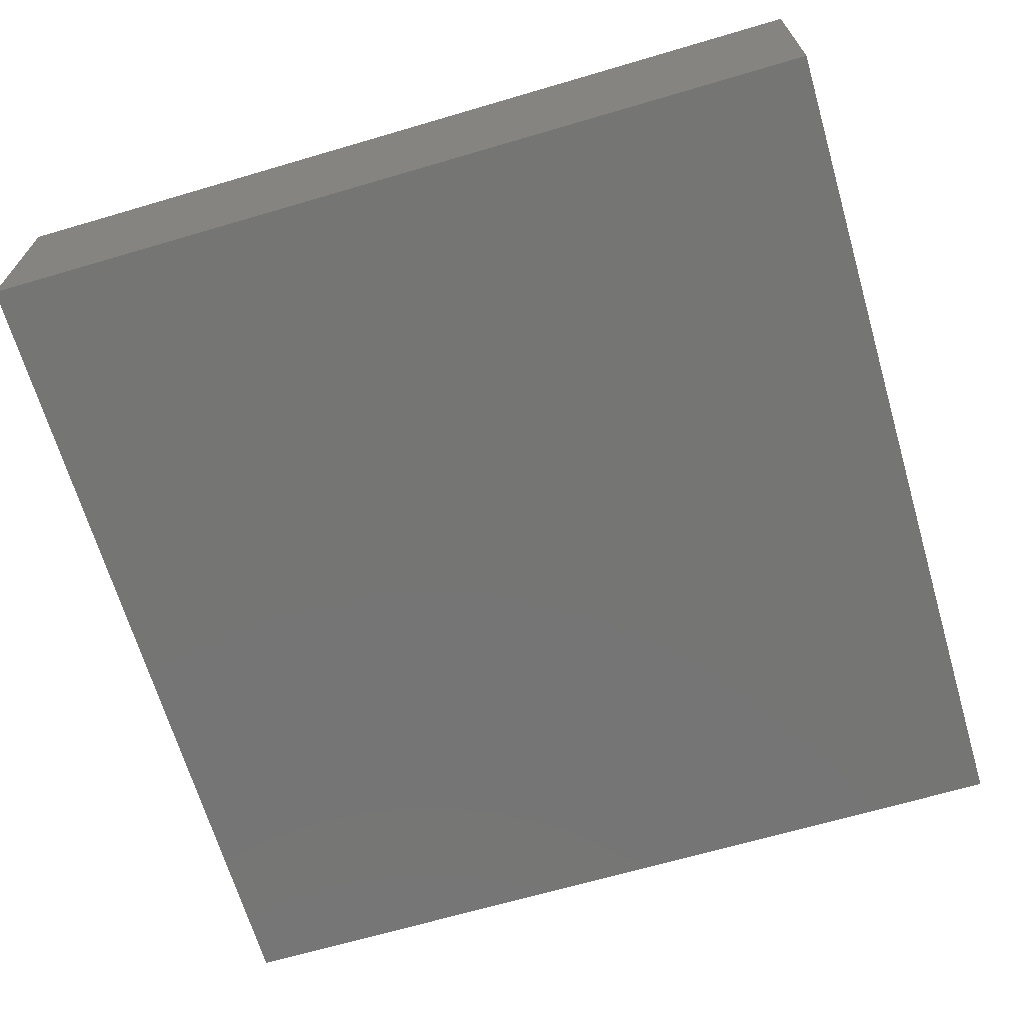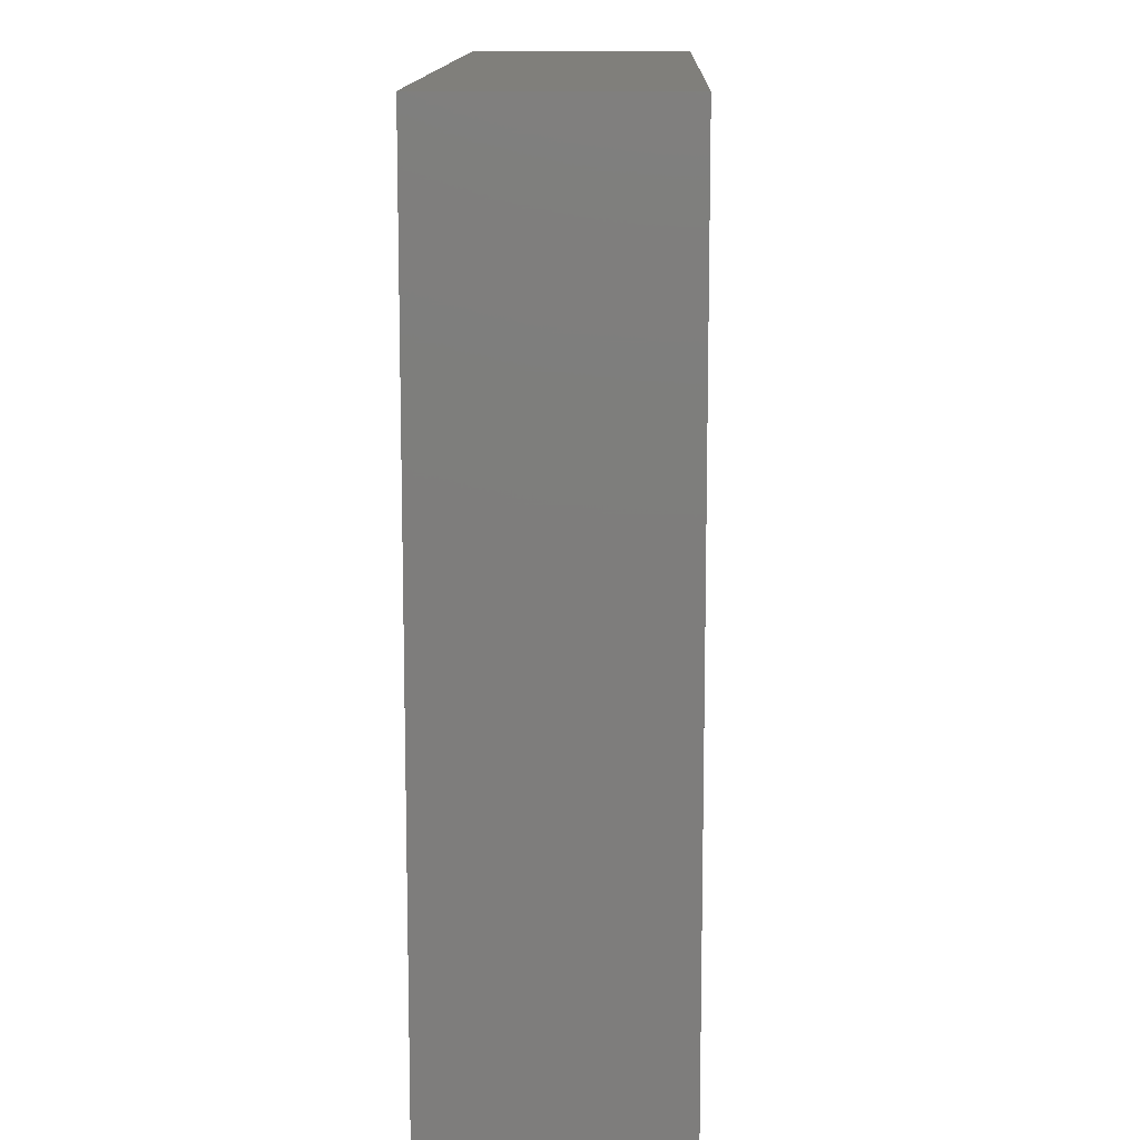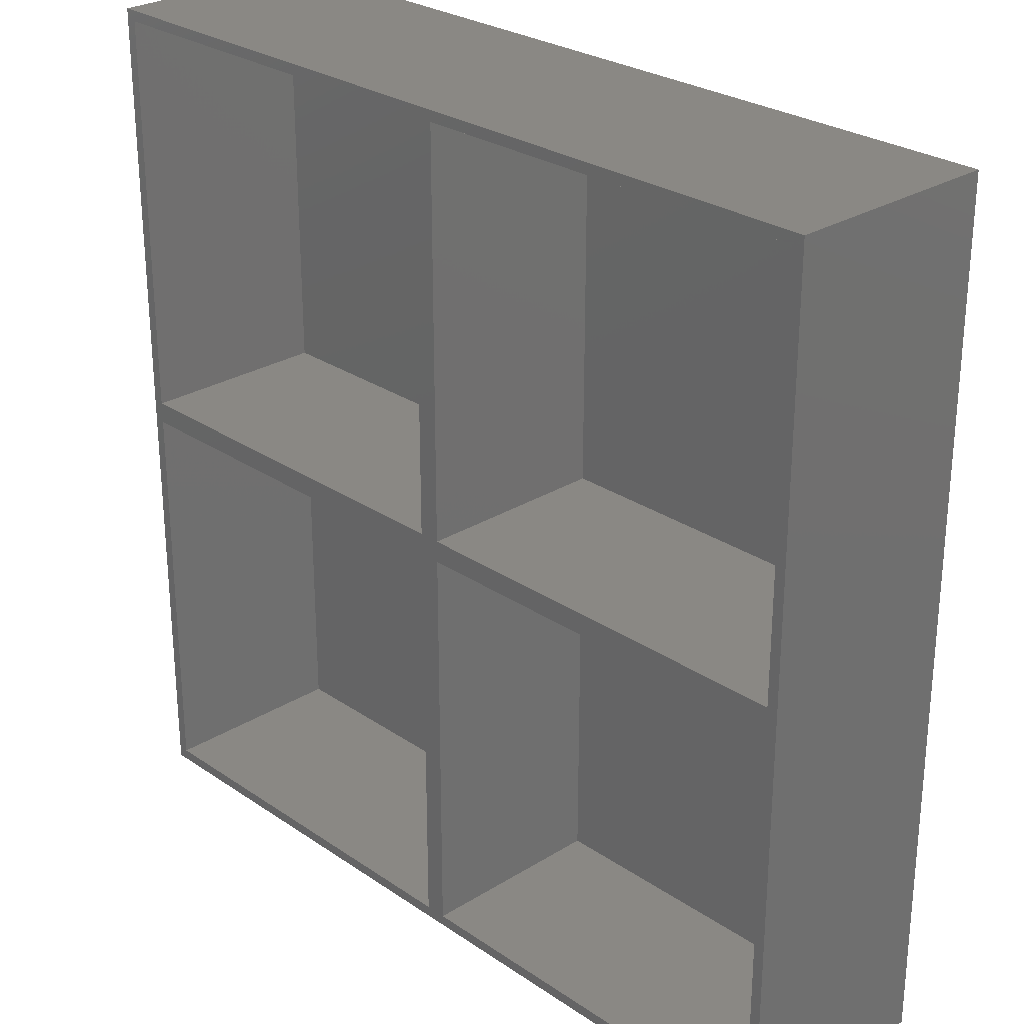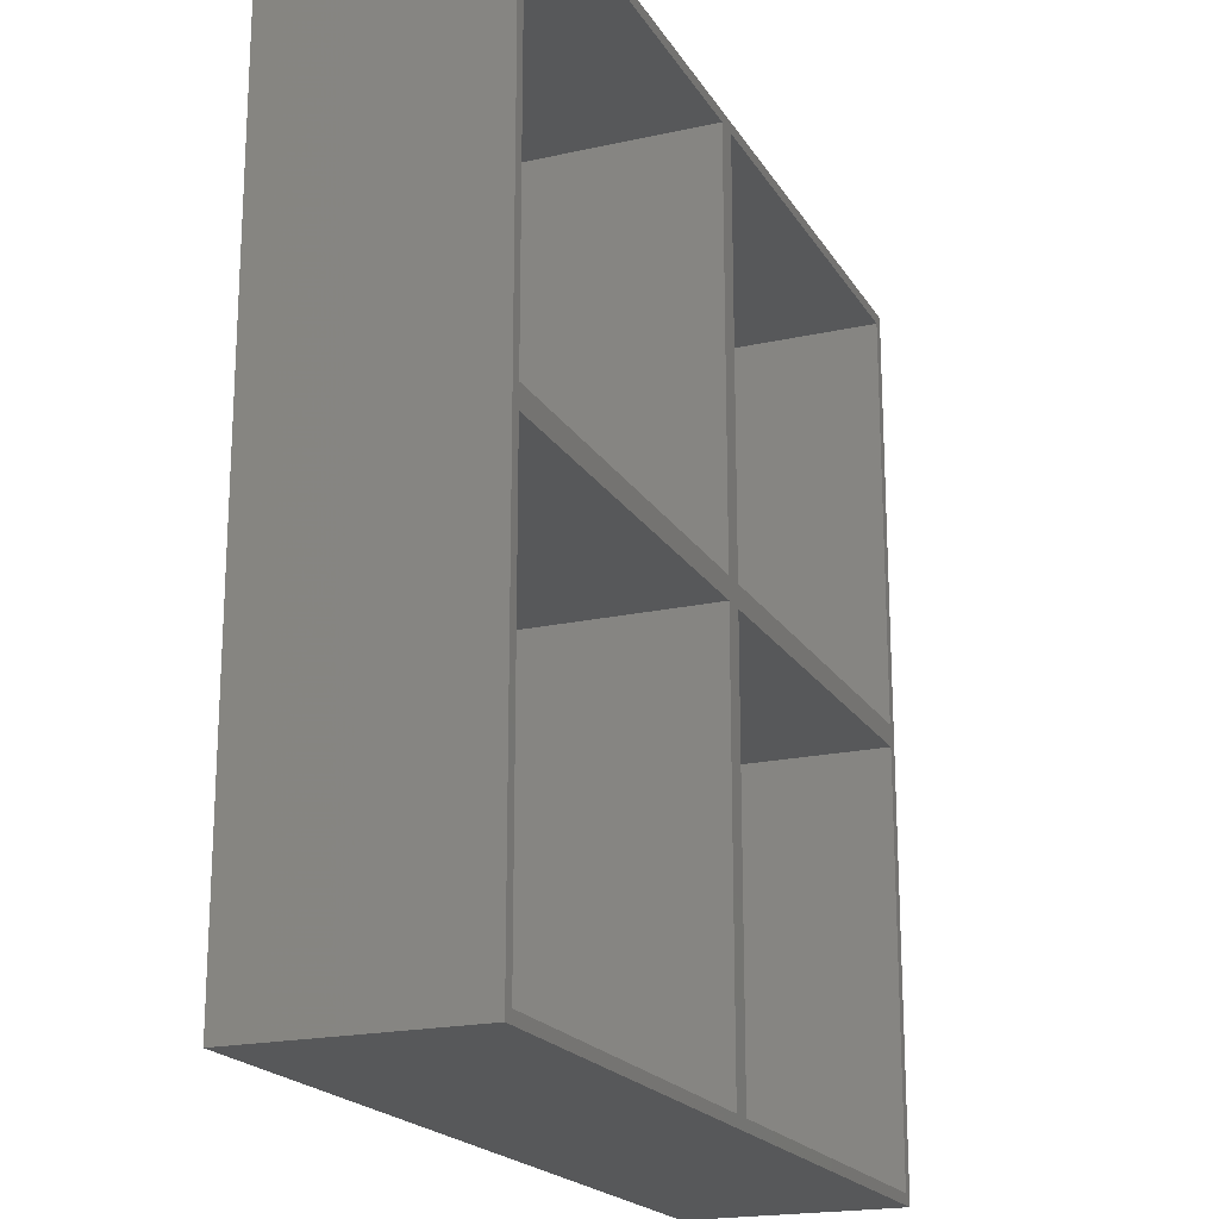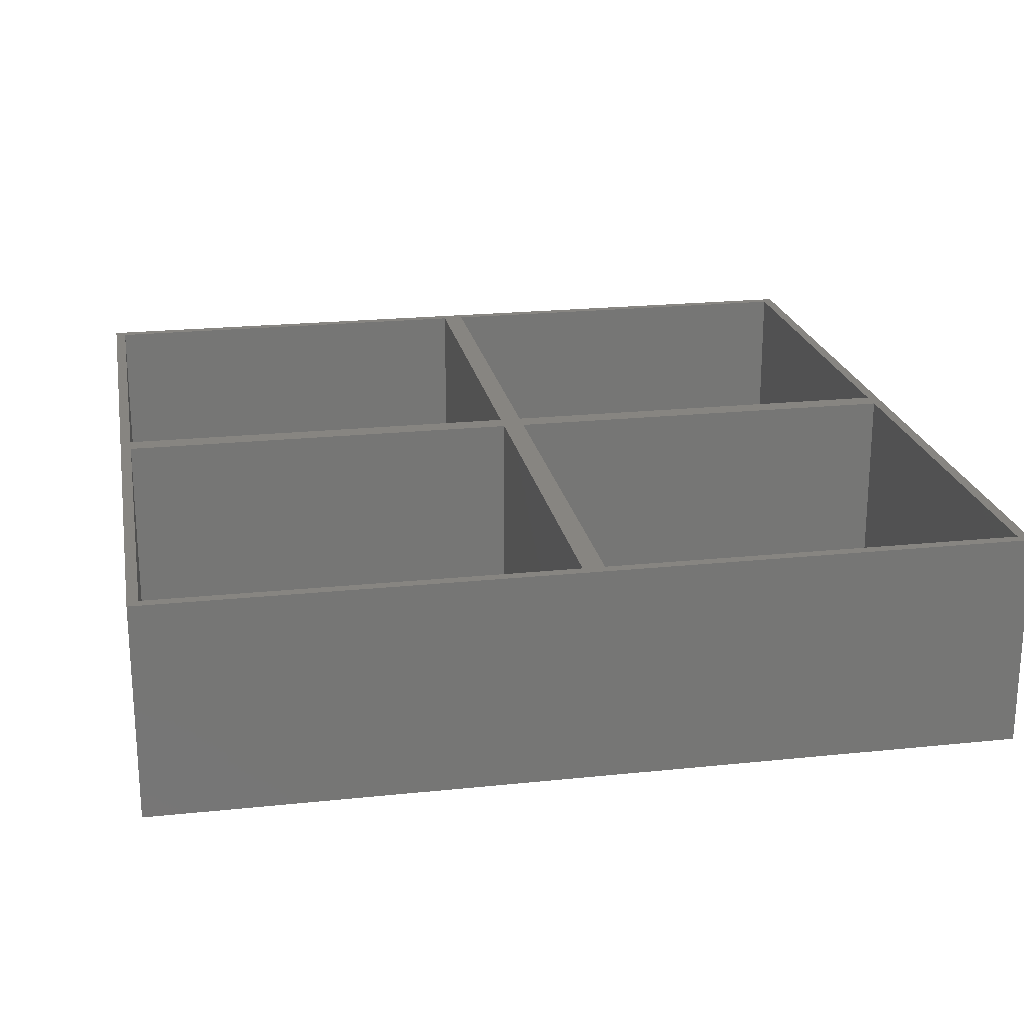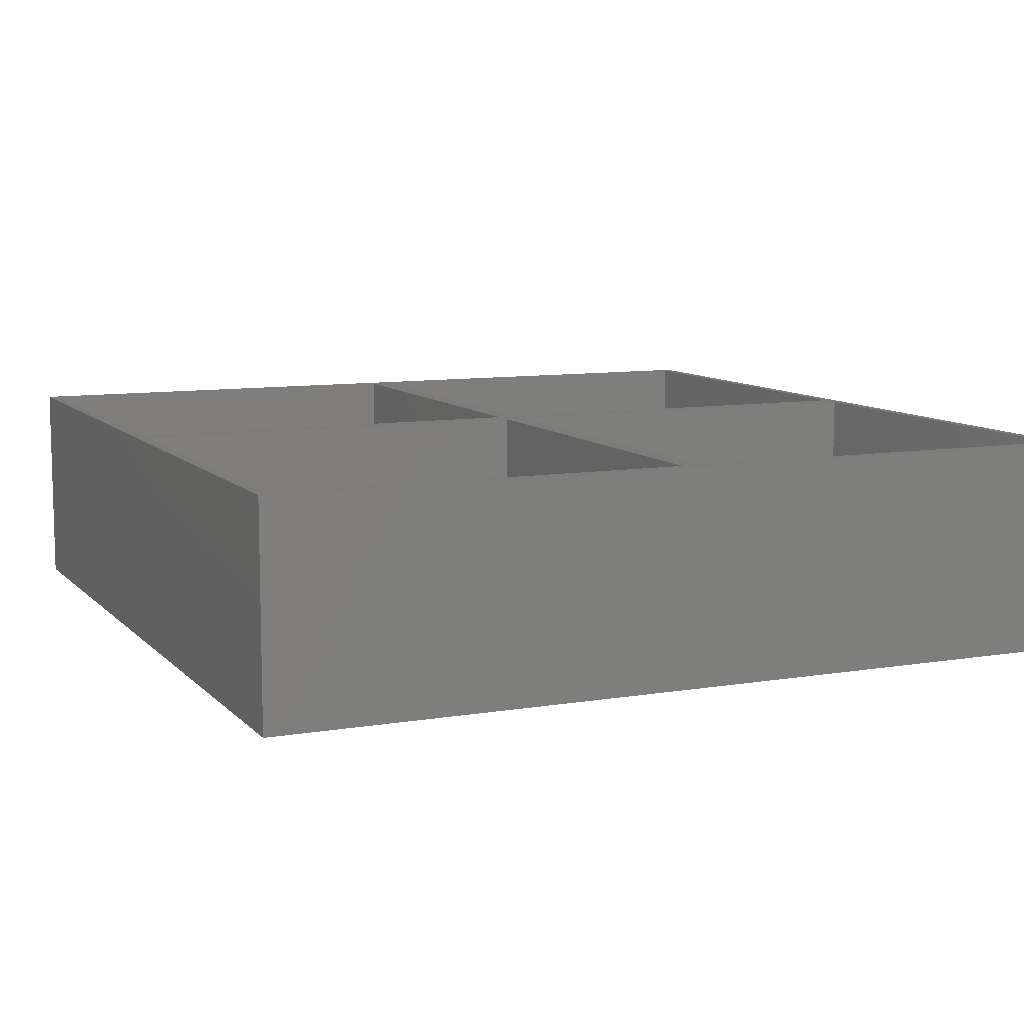
<metadata>
{"format":"stl","ext":"stl","renderer":"f3d","projection":"perspective","resolution":1024,"background":"white","views":[{"elev":-67.3,"azim":-163.6,"up":"+Z"},{"elev":12.5,"azim":-88.5,"up":"+Y"},{"elev":27.1,"azim":46.3,"up":"+Y"},{"elev":-19.7,"azim":-67.5,"up":"+Y"},{"elev":21.6,"azim":169.5,"up":"+Z"},{"elev":9.3,"azim":-114.0,"up":"+Z"}]}
</metadata>
<code>
# stl→obj: 40 verts, 76 faces
v 1.25 51.25 25
v 48.75 48.75 25
v 48.75 51.25 25
v 1.25 48.75 25
v 51.25 51.25 25
v 98.75 48.75 25
v 98.75 51.25 25
v 51.25 48.75 25
v 100 100 25
v 98.75 98.75 25
v 51.25 98.75 25
v 48.75 98.75 25
v 0 100 25
v 1.25 98.75 25
v 0 0 25
v 100 0 25
v 98.75 1.25 25
v 51.25 1.25 25
v 48.75 1.25 25
v 1.25 1.25 25
v 1.25 48.75 2.5
v 48.75 1.25 2.5
v 48.75 48.75 2.5
v 1.25 1.25 2.5
v 1.25 98.75 2.5
v 48.75 51.25 2.5
v 48.75 98.75 2.5
v 1.25 51.25 2.5
v 51.25 48.75 2.5
v 98.75 1.25 2.5
v 98.75 48.75 2.5
v 51.25 1.25 2.5
v 51.25 98.75 2.5
v 98.75 51.25 2.5
v 98.75 98.75 2.5
v 51.25 51.25 2.5
v 0 0 0
v 0 100 0
v 100 0 0
v 100 100 0
f 1 2 3
f 2 1 4
f 5 6 7
f 6 5 8
f 7 9 10
f 9 11 10
f 3 5 11
f 5 3 8
f 3 11 12
f 9 12 11
f 13 12 9
f 13 1 14
f 1 13 4
f 15 4 13
f 12 13 14
f 9 7 16
f 6 16 7
f 17 16 6
f 18 16 17
f 2 8 3
f 8 2 18
f 19 18 2
f 19 16 18
f 15 19 20
f 19 15 16
f 4 15 20
f 21 22 23
f 22 21 24
f 25 26 27
f 26 25 28
f 29 30 31
f 30 29 32
f 33 34 35
f 34 33 36
f 37 13 38
f 13 37 15
f 37 16 15
f 16 37 39
f 22 2 23
f 2 22 19
f 20 21 4
f 21 20 24
f 21 2 4
f 2 21 23
f 22 20 19
f 20 22 24
f 40 13 9
f 13 40 38
f 26 12 27
f 12 26 3
f 1 25 14
f 25 1 28
f 25 12 14
f 12 25 27
f 26 1 3
f 1 26 28
f 16 40 9
f 40 16 39
f 30 6 31
f 6 30 17
f 18 29 8
f 29 18 32
f 29 6 8
f 6 29 31
f 30 18 17
f 18 30 32
f 34 10 35
f 10 34 7
f 5 33 11
f 33 5 36
f 33 10 11
f 10 33 35
f 34 5 7
f 5 34 36
f 37 40 39
f 40 37 38

</code>
